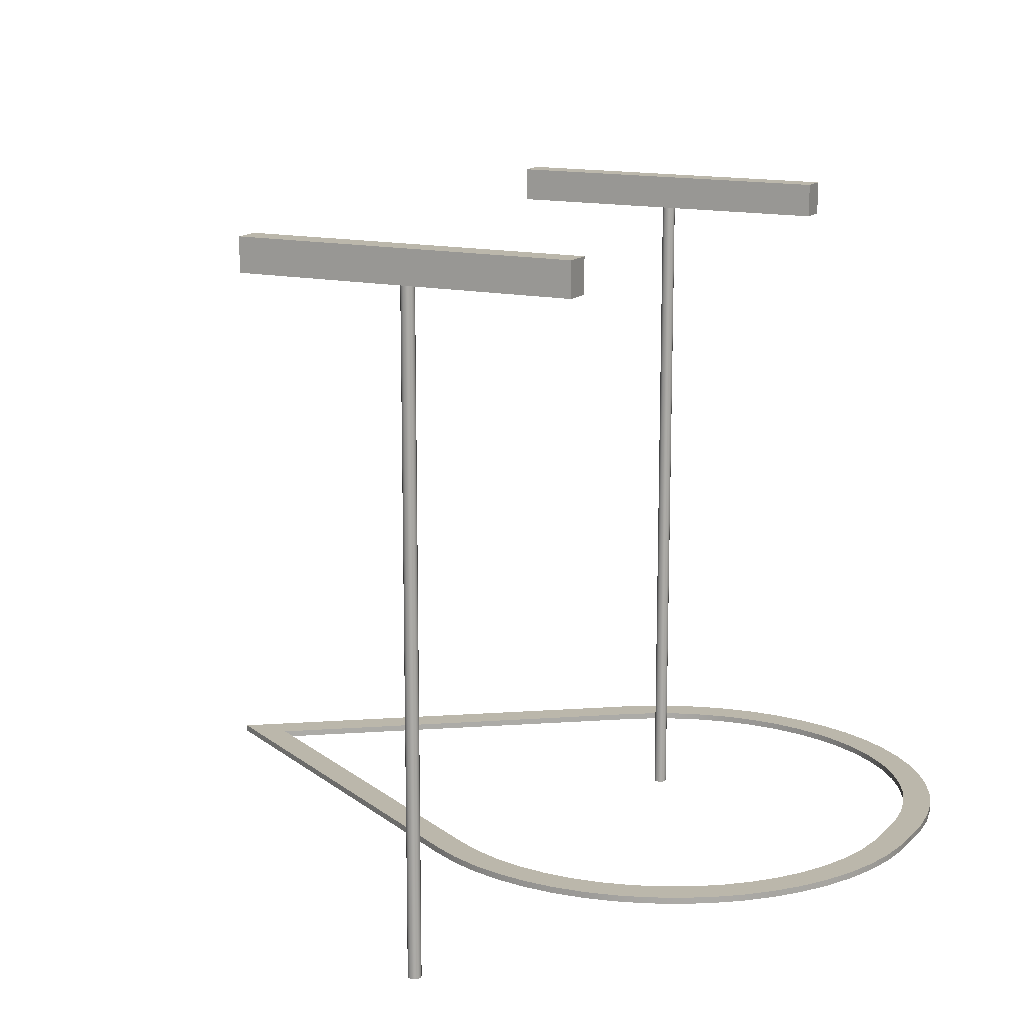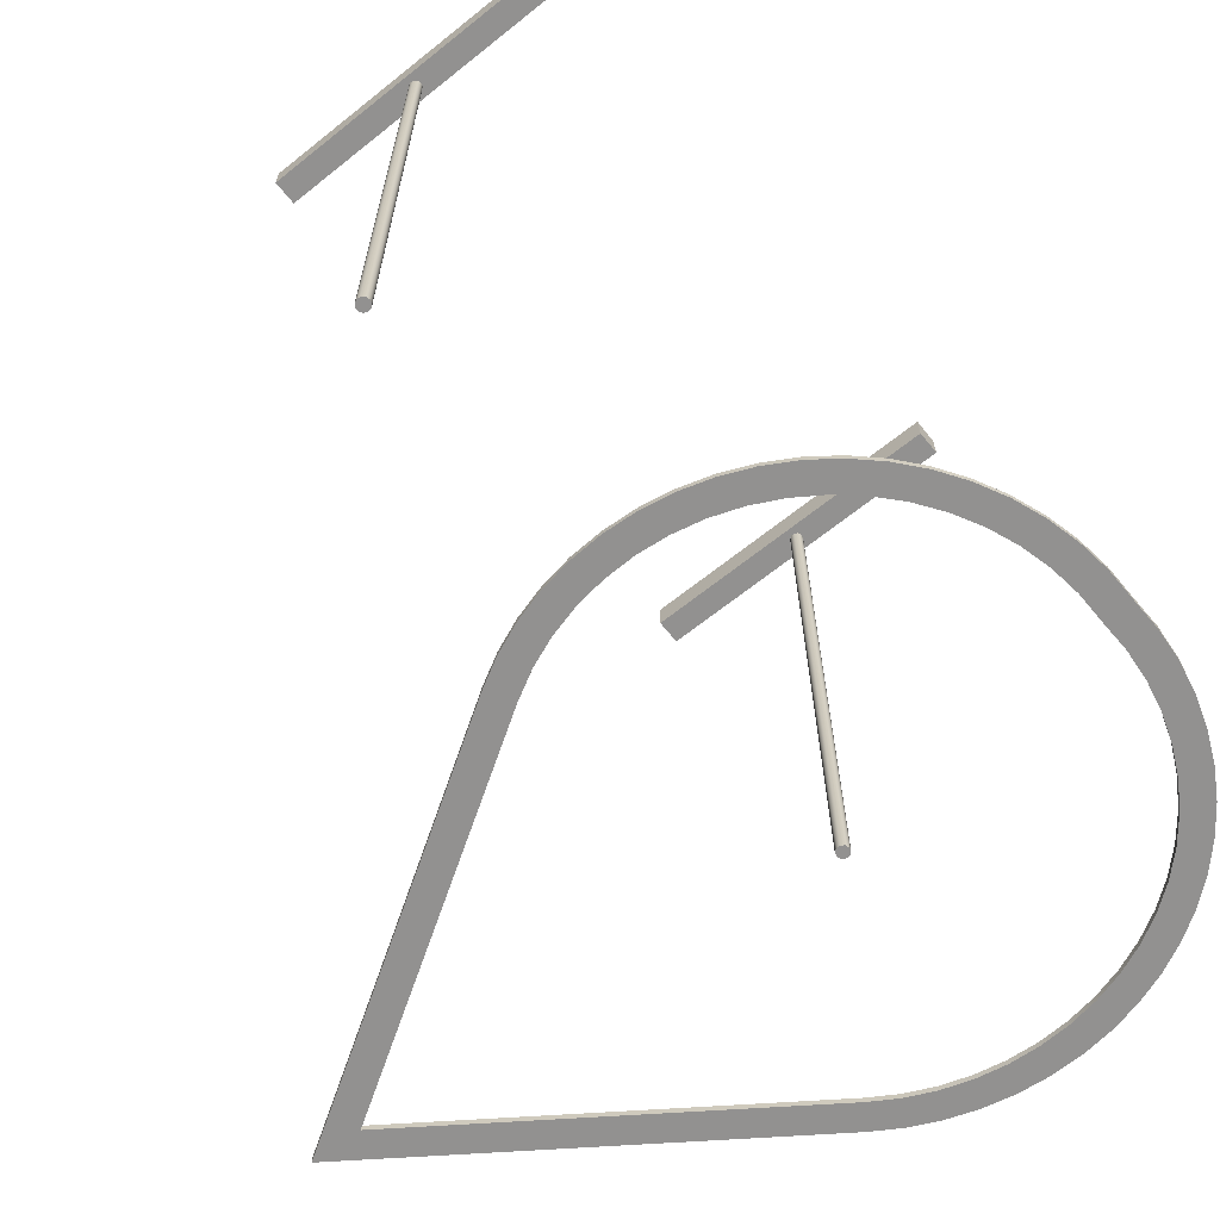
<metadata>
{"format":"obj","ext":"obj","renderer":"f3d","projection":"perspective","resolution":1024,"background":"white","views":[{"elev":14.2,"azim":26.2,"up":"+Z"},{"elev":-66.1,"azim":38.8,"up":"+Z"}]}
</metadata>
<code>
v -2.5 0.2 10
v -2.5 -0.2 10
v -2.5 -0.2 10.5
v -2.5 0.2 10.5
v -0.1 -1.225e-17 0
v -0.0809 0.05878 0
v -0.0309 0.09511 0
v 0.0309 0.09511 0
v 0.0809 0.05878 0
v 0.1 0 0
v 0.0809 -0.05878 0
v 0.0309 -0.09511 0
v -0.0309 -0.09511 0
v -0.0809 -0.05878 0
v -0.1 -1.225e-17 10
v -0.0809 0.05878 10
v -0.0309 0.09511 10
v 0.0309 0.09511 10
v 0.0809 0.05878 10
v 0.1 0 10
v 0.0809 -0.05878 10
v 0.0309 -0.09511 10
v -0.0309 -0.09511 10
v -0.0809 -0.05878 10
v -0.1 -1.225e-17 0
v -0.0809 -0.05878 0
v -0.0309 -0.09511 0
v 0.0309 -0.09511 0
v 0.0809 -0.05878 0
v 0.1 0 0
v 0.0809 0.05878 0
v 0.0309 0.09511 0
v -0.0309 0.09511 0
v -0.0809 0.05878 0
v -0.1 -1.225e-17 0
v -0.1 -1.225e-17 10
v 2.5 0.2 10
v -2.5 0.2 10
v -2.5 0.2 10.5
v 2.5 0.2 10.5
v 2.5 -0.2 10
v 2.5 0.2 10
v 2.5 0.2 10.5
v 2.5 -0.2 10.5
v -2.5 -0.2 10
v 2.5 -0.2 10
v 2.5 -0.2 10.5
v -2.5 -0.2 10.5
v -2.5 -0.2 10.5
v 2.5 -0.2 10.5
v 2.5 0.2 10.5
v -2.5 0.2 10.5
v 2.5 -0.2 10
v -2.5 -0.2 10
v -2.5 0.2 10
v 2.5 0.2 10
v -0.1 -1.225e-17 10
v -0.0809 -0.05878 10
v -0.0309 -0.09511 10
v 0.0309 -0.09511 10
v 0.0809 -0.05878 10
v 0.1 0 10
v 0.0809 0.05878 10
v 0.0309 0.09511 10
v -0.0309 0.09511 10
v -0.0809 0.05878 10
v 0.1 -9 0
v 0.08413 -9.054 0
v 0.04154 -9.091 0
v -0.01423 -9.099 0
v -0.06549 -9.076 0
v -0.09595 -9.028 0
v -0.09595 -8.972 0
v -0.06549 -8.924 0
v -0.01423 -8.901 0
v 0.04154 -8.909 0
v 0.08413 -8.946 0
v 0.1 -9 10
v 0.08413 -9.054 10
v 0.04154 -9.091 10
v -0.01423 -9.099 10
v -0.06549 -9.076 10
v -0.09595 -9.028 10
v -0.09595 -8.972 10
v -0.06549 -8.924 10
v -0.01423 -8.901 10
v 0.04154 -8.909 10
v 0.08413 -8.946 10
v 0.1 -9 0
v 0.08413 -8.946 0
v 0.04154 -8.909 0
v -0.01423 -8.901 0
v -0.06549 -8.924 0
v -0.09595 -8.972 0
v -0.09595 -9.028 0
v -0.06549 -9.076 0
v -0.01423 -9.099 0
v 0.04154 -9.091 0
v 0.08413 -9.054 0
v 0.1 -9 0
v 0.1 -9 10
v 0.1 -9 10
v 0.08413 -8.946 10
v 0.04154 -8.909 10
v -0.01423 -8.901 10
v -0.06549 -8.924 10
v -0.09595 -8.972 10
v -0.09595 -9.028 10
v -0.06549 -9.076 10
v -0.01423 -9.099 10
v 0.04154 -9.091 10
v 0.08413 -9.054 10
v -2.5 -9.2 10
v 2.5 -9.2 10
v 2.5 -9.2 10.5
v -2.5 -9.2 10.5
v 2.5 -9.2 10
v 2.5 -8.8 10
v 2.5 -8.8 10.5
v 2.5 -9.2 10.5
v 2.5 -9.2 10
v -2.5 -9.2 10
v -2.5 -8.8 10
v 2.5 -8.8 10
v -2.5 -8.8 10
v -2.5 -9.2 10
v -2.5 -9.2 10.5
v -2.5 -8.8 10.5
v -2.5 -9.2 10.5
v 2.5 -9.2 10.5
v 2.5 -8.8 10.5
v -2.5 -8.8 10.5
v 2.5 -8.8 10
v -2.5 -8.8 10
v -2.5 -8.8 10.5
v 2.5 -8.8 10.5
v -1.922 3.002 -5.134e-24
v -7.186 -0.6898 -1.92e-23
v -7.186 -0.6898 -0.1
v -1.922 3.002 -0.1
v -7.186 -0.6898 -1.92e-23
v -1.774 -4.105 -4.739e-24
v -1.774 -4.105 -0.1
v -7.186 -0.6898 -0.1
v -2.014 -4.485 -5.38e-24
v -7.998 -0.7095 -2.137e-23
v -7.998 -0.7095 -0.1
v -2.014 -4.485 -0.1
v -7.998 -0.7095 -2.137e-23
v -2.18 3.37 -5.825e-24
v -2.18 3.37 -0.1
v -7.998 -0.7095 -0.1
v -1.774 -4.105 -0.1
v -1.355 -4.334 -0.1
v -0.9123 -4.512 -0.1
v -0.451 -4.634 -0.1
v 0.02164 -4.7 -0.1
v 0.4988 -4.708 -0.1
v 0.9735 -4.659 -0.1
v 1.439 -4.552 -0.1
v 1.888 -4.39 -0.1
v 2.314 -4.175 -0.1
v 2.71 -3.91 -0.1
v 3.072 -3.599 -0.1
v 3.394 -3.246 -0.1
v 3.67 -2.857 -0.1
v 3.898 -2.438 -0.1
v 4.073 -1.994 -0.1
v 4.193 -1.532 -0.1
v 4.256 -1.059 -0.1
v 4.262 -0.5816 -0.1
v 4.277 -0.1109 -0.1
v 4.235 0.3583 -0.1
v 4.138 0.8192 -0.1
v 3.986 1.265 -0.1
v 3.783 1.69 -0.1
v 3.53 2.087 -0.1
v 3.231 2.452 -0.1
v 2.891 2.778 -0.1
v 2.515 3.061 -0.1
v 2.107 3.297 -0.1
v 1.675 3.483 -0.1
v 1.223 3.616 -0.1
v 0.7581 3.694 -0.1
v 0.2876 3.715 -0.1
v -0.1822 3.681 -0.1
v -0.6445 3.591 -0.1
v -1.093 3.446 -0.1
v -1.52 3.249 -0.1
v -1.922 3.002 -0.1
v -7.186 -0.6898 -0.1
v 4.713 -0.5912 -0.1
v 4.705 -1.093 -0.1
v 4.64 -1.591 -0.1
v 4.518 -2.078 -0.1
v 4.342 -2.549 -0.1
v 4.113 -2.995 -0.1
v 3.834 -3.413 -0.1
v 3.51 -3.796 -0.1
v 3.143 -4.14 -0.1
v 2.74 -4.44 -0.1
v 2.306 -4.691 -0.1
v 1.845 -4.891 -0.1
v 1.365 -5.038 -0.1
v 0.8711 -5.128 -0.1
v 0.3701 -5.162 -0.1
v -0.1315 -5.138 -0.1
v -0.6271 -5.057 -0.1
v -1.11 -4.92 -0.1
v -1.574 -4.728 -0.1
v -2.014 -4.485 -0.1
v -7.998 -0.7095 -0.1
v -2.18 3.37 -0.1
v -1.758 3.632 -0.1
v -1.308 3.845 -0.1
v -0.8376 4.005 -0.1
v -0.352 4.111 -0.1
v 0.1425 4.161 -0.1
v 0.6395 4.156 -0.1
v 1.133 4.094 -0.1
v 1.616 3.976 -0.1
v 2.082 3.805 -0.1
v 2.527 3.582 -0.1
v 2.943 3.31 -0.1
v 3.326 2.993 -0.1
v 3.67 2.635 -0.1
v 3.972 2.24 -0.1
v 4.227 1.814 -0.1
v 4.433 1.361 -0.1
v 4.585 0.8881 -0.1
v 4.684 0.4009 -0.1
v 4.726 -0.09437 -0.1
v 4.262 -0.5816 1.139e-23
v 4.277 -0.1109 1.143e-23
v 4.235 0.3583 1.132e-23
v 4.138 0.8192 1.106e-23
v 3.986 1.265 1.065e-23
v 3.783 1.69 1.011e-23
v 3.53 2.087 9.431e-24
v 3.231 2.452 8.633e-24
v 2.891 2.778 7.725e-24
v 2.515 3.061 6.719e-24
v 2.107 3.297 5.631e-24
v 1.675 3.483 4.474e-24
v 1.223 3.616 3.267e-24
v 0.7581 3.694 2.025e-24
v 0.2876 3.715 7.683e-25
v -0.1822 3.681 -4.868e-25
v -0.6445 3.591 -1.722e-24
v -1.093 3.446 -2.92e-24
v -1.52 3.249 -4.063e-24
v -1.922 3.002 -5.134e-24
v -1.922 3.002 -0.1
v -1.52 3.249 -0.1
v -1.093 3.446 -0.1
v -0.6445 3.591 -0.1
v -0.1822 3.681 -0.1
v 0.2876 3.715 -0.1
v 0.7581 3.694 -0.1
v 1.223 3.616 -0.1
v 1.675 3.483 -0.1
v 2.107 3.297 -0.1
v 2.515 3.061 -0.1
v 2.891 2.778 -0.1
v 3.231 2.452 -0.1
v 3.53 2.087 -0.1
v 3.783 1.69 -0.1
v 3.986 1.265 -0.1
v 4.138 0.8192 -0.1
v 4.235 0.3583 -0.1
v 4.277 -0.1109 -0.1
v 4.262 -0.5816 -0.1
v -1.774 -4.105 -4.739e-24
v -1.355 -4.334 -3.621e-24
v -0.9123 -4.512 -2.437e-24
v -0.451 -4.634 -1.205e-24
v 0.02164 -4.7 5.783e-26
v 0.4988 -4.708 1.333e-24
v 0.9735 -4.659 2.601e-24
v 1.439 -4.552 3.844e-24
v 1.888 -4.39 5.043e-24
v 2.314 -4.175 6.181e-24
v 2.71 -3.91 7.242e-24
v 3.072 -3.599 8.209e-24
v 3.394 -3.246 9.068e-24
v 3.67 -2.857 9.807e-24
v 3.898 -2.438 1.041e-23
v 4.073 -1.994 1.088e-23
v 4.193 -1.532 1.12e-23
v 4.256 -1.059 1.137e-23
v 4.262 -0.5816 1.139e-23
v 4.262 -0.5816 -0.1
v 4.256 -1.059 -0.1
v 4.193 -1.532 -0.1
v 4.073 -1.994 -0.1
v 3.898 -2.438 -0.1
v 3.67 -2.857 -0.1
v 3.394 -3.246 -0.1
v 3.072 -3.599 -0.1
v 2.71 -3.91 -0.1
v 2.314 -4.175 -0.1
v 1.888 -4.39 -0.1
v 1.439 -4.552 -0.1
v 0.9735 -4.659 -0.1
v 0.4988 -4.708 -0.1
v 0.02164 -4.7 -0.1
v -0.451 -4.634 -0.1
v -0.9123 -4.512 -0.1
v -1.355 -4.334 -0.1
v -1.774 -4.105 -0.1
v 4.262 -0.5816 1.139e-23
v 4.256 -1.059 1.137e-23
v 4.193 -1.532 1.12e-23
v 4.073 -1.994 1.088e-23
v 3.898 -2.438 1.041e-23
v 3.67 -2.857 9.807e-24
v 3.394 -3.246 9.068e-24
v 3.072 -3.599 8.209e-24
v 2.71 -3.91 7.242e-24
v 2.314 -4.175 6.181e-24
v 1.888 -4.39 5.043e-24
v 1.439 -4.552 3.844e-24
v 0.9735 -4.659 2.601e-24
v 0.4988 -4.708 1.333e-24
v 0.02164 -4.7 5.783e-26
v -0.451 -4.634 -1.205e-24
v -0.9123 -4.512 -2.437e-24
v -1.355 -4.334 -3.621e-24
v -1.774 -4.105 -4.739e-24
v -7.186 -0.6898 -1.92e-23
v -1.922 3.002 -5.134e-24
v -1.52 3.249 -4.063e-24
v -1.093 3.446 -2.92e-24
v -0.6445 3.591 -1.722e-24
v -0.1822 3.681 -4.868e-25
v 0.2876 3.715 7.683e-25
v 0.7581 3.694 2.025e-24
v 1.223 3.616 3.267e-24
v 1.675 3.483 4.474e-24
v 2.107 3.297 5.631e-24
v 2.515 3.061 6.719e-24
v 2.891 2.778 7.725e-24
v 3.231 2.452 8.633e-24
v 3.53 2.087 9.431e-24
v 3.783 1.69 1.011e-23
v 3.986 1.265 1.065e-23
v 4.138 0.8192 1.106e-23
v 4.235 0.3583 1.132e-23
v 4.277 -0.1109 1.143e-23
v -2.014 -4.485 -5.38e-24
v -1.574 -4.728 -4.207e-24
v -1.11 -4.92 -2.966e-24
v -0.6271 -5.057 -1.675e-24
v -0.1315 -5.138 -3.514e-25
v 0.3701 -5.162 9.888e-25
v 0.8711 -5.128 2.327e-24
v 1.365 -5.038 3.647e-24
v 1.845 -4.891 4.931e-24
v 2.306 -4.691 6.161e-24
v 2.74 -4.44 7.322e-24
v 3.143 -4.14 8.399e-24
v 3.51 -3.796 9.377e-24
v 3.834 -3.413 1.024e-23
v 4.113 -2.995 1.099e-23
v 4.342 -2.549 1.16e-23
v 4.518 -2.078 1.207e-23
v 4.64 -1.591 1.24e-23
v 4.705 -1.093 1.257e-23
v 4.713 -0.5912 1.259e-23
v 4.726 -0.09437 1.263e-23
v 4.684 0.4009 1.251e-23
v 4.585 0.8881 1.225e-23
v 4.433 1.361 1.184e-23
v 4.227 1.814 1.129e-23
v 3.972 2.24 1.061e-23
v 3.67 2.635 9.806e-24
v 3.326 2.993 8.886e-24
v 2.943 3.31 7.863e-24
v 2.527 3.582 6.751e-24
v 2.082 3.805 5.564e-24
v 1.616 3.976 4.317e-24
v 1.133 4.094 3.026e-24
v 0.6395 4.156 1.709e-24
v 0.1425 4.161 3.807e-25
v -0.352 4.111 -9.405e-25
v -0.8376 4.005 -2.238e-24
v -1.308 3.845 -3.495e-24
v -1.758 3.632 -4.696e-24
v -2.18 3.37 -5.825e-24
v -7.998 -0.7095 -2.137e-23
v 4.713 -0.5912 1.259e-23
v 4.705 -1.093 1.257e-23
v 4.64 -1.591 1.24e-23
v 4.518 -2.078 1.207e-23
v 4.342 -2.549 1.16e-23
v 4.113 -2.995 1.099e-23
v 3.834 -3.413 1.024e-23
v 3.51 -3.796 9.377e-24
v 3.143 -4.14 8.399e-24
v 2.74 -4.44 7.322e-24
v 2.306 -4.691 6.161e-24
v 1.845 -4.891 4.931e-24
v 1.365 -5.038 3.647e-24
v 0.8711 -5.128 2.327e-24
v 0.3701 -5.162 9.888e-25
v -0.1315 -5.138 -3.514e-25
v -0.6271 -5.057 -1.675e-24
v -1.11 -4.92 -2.966e-24
v -1.574 -4.728 -4.207e-24
v -2.014 -4.485 -5.38e-24
v -2.014 -4.485 -0.1
v -1.574 -4.728 -0.1
v -1.11 -4.92 -0.1
v -0.6271 -5.057 -0.1
v -0.1315 -5.138 -0.1
v 0.3701 -5.162 -0.1
v 0.8711 -5.128 -0.1
v 1.365 -5.038 -0.1
v 1.845 -4.891 -0.1
v 2.306 -4.691 -0.1
v 2.74 -4.44 -0.1
v 3.143 -4.14 -0.1
v 3.51 -3.796 -0.1
v 3.834 -3.413 -0.1
v 4.113 -2.995 -0.1
v 4.342 -2.549 -0.1
v 4.518 -2.078 -0.1
v 4.64 -1.591 -0.1
v 4.705 -1.093 -0.1
v 4.713 -0.5912 -0.1
v -2.18 3.37 -5.825e-24
v -1.758 3.632 -4.696e-24
v -1.308 3.845 -3.495e-24
v -0.8376 4.005 -2.238e-24
v -0.352 4.111 -9.405e-25
v 0.1425 4.161 3.807e-25
v 0.6395 4.156 1.709e-24
v 1.133 4.094 3.026e-24
v 1.616 3.976 4.317e-24
v 2.082 3.805 5.564e-24
v 2.527 3.582 6.751e-24
v 2.943 3.31 7.863e-24
v 3.326 2.993 8.886e-24
v 3.67 2.635 9.806e-24
v 3.972 2.24 1.061e-23
v 4.227 1.814 1.129e-23
v 4.433 1.361 1.184e-23
v 4.585 0.8881 1.225e-23
v 4.684 0.4009 1.251e-23
v 4.726 -0.09437 1.263e-23
v 4.713 -0.5912 1.259e-23
v 4.713 -0.5912 -0.1
v 4.726 -0.09437 -0.1
v 4.684 0.4009 -0.1
v 4.585 0.8881 -0.1
v 4.433 1.361 -0.1
v 4.227 1.814 -0.1
v 3.972 2.24 -0.1
v 3.67 2.635 -0.1
v 3.326 2.993 -0.1
v 2.943 3.31 -0.1
v 2.527 3.582 -0.1
v 2.082 3.805 -0.1
v 1.616 3.976 -0.1
v 1.133 4.094 -0.1
v 0.6395 4.156 -0.1
v 0.1425 4.161 -0.1
v -0.352 4.111 -0.1
v -0.8376 4.005 -0.1
v -1.308 3.845 -0.1
v -1.758 3.632 -0.1
v -2.18 3.37 -0.1
f 1 2 4
f 4 2 3
f 6 9 5
f 5 9 10
f 5 10 14
f 14 10 11
f 14 11 13
f 13 11 12
f 7 8 6
f 6 8 9
f 16 34 15
f 15 34 35
f 36 25 24
f 24 25 26
f 24 26 23
f 23 26 27
f 23 27 22
f 22 27 28
f 22 28 21
f 21 28 29
f 21 29 20
f 20 29 30
f 20 30 19
f 19 30 31
f 19 31 18
f 18 31 32
f 18 32 17
f 17 32 33
f 17 33 16
f 16 33 34
f 37 38 40
f 40 38 39
f 41 42 44
f 44 42 43
f 45 46 48
f 48 46 47
f 49 50 52
f 52 50 51
f 54 60 53
f 53 60 61
f 53 61 62
f 55 57 54
f 54 57 58
f 54 58 59
f 56 65 55
f 55 65 66
f 55 66 57
f 53 62 56
f 56 62 63
f 56 63 64
f 59 60 54
f 64 65 56
f 68 72 67
f 67 72 73
f 67 73 77
f 77 73 74
f 77 74 76
f 76 74 75
f 72 68 71
f 71 68 69
f 71 69 70
f 79 99 78
f 78 99 100
f 101 89 88
f 88 89 90
f 88 90 91
f 79 80 99
f 99 80 98
f 98 80 81
f 98 81 97
f 97 81 82
f 97 82 96
f 96 82 83
f 96 83 95
f 95 83 84
f 95 84 94
f 94 84 85
f 94 85 93
f 93 85 86
f 93 86 92
f 92 86 87
f 92 87 91
f 91 87 88
f 103 107 102
f 102 107 108
f 102 108 112
f 112 108 109
f 112 109 111
f 111 109 110
f 107 103 106
f 106 103 104
f 106 104 105
f 113 114 116
f 116 114 115
f 117 118 120
f 120 118 119
f 121 122 124
f 124 122 123
f 125 126 128
f 128 126 127
f 129 130 132
f 132 130 131
f 133 134 136
f 136 134 135
f 137 138 140
f 140 138 139
f 141 142 144
f 144 142 143
f 145 146 148
f 148 146 147
f 149 150 152
f 152 150 151
f 191 153 211
f 211 153 154
f 211 154 210
f 210 154 155
f 210 155 209
f 209 155 156
f 209 156 208
f 208 156 207
f 207 156 157
f 207 157 206
f 206 157 158
f 206 158 205
f 205 158 159
f 205 159 204
f 204 159 160
f 204 160 203
f 203 160 161
f 203 161 202
f 202 161 162
f 202 162 201
f 201 162 163
f 201 163 200
f 200 163 164
f 200 164 199
f 199 164 165
f 199 165 198
f 198 165 166
f 198 166 197
f 197 166 167
f 197 167 196
f 196 167 195
f 195 167 168
f 195 168 194
f 194 168 169
f 194 169 193
f 193 169 170
f 193 170 192
f 192 170 171
f 192 171 172
f 192 172 232
f 232 172 173
f 232 173 231
f 231 173 174
f 231 174 230
f 230 174 229
f 229 174 175
f 229 175 228
f 228 175 176
f 228 176 227
f 227 176 177
f 227 177 226
f 226 177 178
f 226 178 225
f 225 178 179
f 225 179 224
f 224 179 180
f 224 180 223
f 223 180 181
f 223 181 222
f 222 181 182
f 222 182 221
f 221 182 183
f 221 183 220
f 220 183 184
f 220 184 219
f 219 184 185
f 219 185 218
f 218 185 186
f 218 186 217
f 217 186 187
f 217 187 216
f 216 187 215
f 215 187 188
f 215 188 214
f 214 188 189
f 214 189 213
f 213 189 190
f 213 190 191
f 211 212 191
f 191 212 213
f 272 233 271
f 271 233 234
f 271 234 270
f 270 234 235
f 270 235 269
f 269 235 236
f 269 236 268
f 268 236 237
f 268 237 267
f 267 237 238
f 267 238 266
f 266 238 239
f 266 239 265
f 265 239 240
f 265 240 264
f 264 240 241
f 264 241 263
f 263 241 242
f 263 242 262
f 262 242 243
f 262 243 261
f 261 243 244
f 261 244 260
f 260 244 245
f 260 245 259
f 259 245 246
f 259 246 258
f 258 246 247
f 258 247 257
f 257 247 248
f 257 248 256
f 256 248 249
f 256 249 255
f 255 249 250
f 255 250 254
f 254 250 251
f 254 251 253
f 253 251 252
f 310 273 309
f 309 273 274
f 309 274 308
f 308 274 275
f 308 275 307
f 307 275 276
f 307 276 306
f 306 276 277
f 306 277 305
f 305 277 278
f 305 278 304
f 304 278 279
f 304 279 303
f 303 279 280
f 303 280 302
f 302 280 281
f 302 281 301
f 301 281 282
f 301 282 300
f 300 282 283
f 300 283 299
f 299 283 284
f 299 284 298
f 298 284 285
f 298 285 297
f 297 285 286
f 297 286 296
f 296 286 287
f 296 287 295
f 295 287 288
f 295 288 294
f 294 288 289
f 294 289 293
f 293 289 290
f 293 290 292
f 292 290 291
f 349 311 369
f 369 311 312
f 369 312 368
f 368 312 313
f 368 313 367
f 367 313 314
f 367 314 366
f 366 314 315
f 366 315 365
f 365 315 364
f 364 315 316
f 364 316 363
f 363 316 317
f 363 317 362
f 362 317 318
f 362 318 361
f 361 318 319
f 361 319 360
f 360 319 320
f 360 320 359
f 359 320 321
f 359 321 358
f 358 321 322
f 358 322 357
f 357 322 323
f 357 323 356
f 356 323 324
f 356 324 355
f 355 324 325
f 355 325 354
f 354 325 326
f 354 326 353
f 353 326 352
f 352 326 327
f 352 327 351
f 351 327 328
f 351 328 350
f 350 328 329
f 350 329 330
f 331 389 330
f 330 389 390
f 330 390 350
f 331 332 389
f 389 332 388
f 388 332 333
f 388 333 387
f 387 333 334
f 387 334 386
f 386 334 385
f 385 334 335
f 385 335 384
f 384 335 336
f 384 336 383
f 383 336 337
f 383 337 382
f 382 337 338
f 382 338 381
f 381 338 339
f 381 339 380
f 380 339 340
f 380 340 379
f 379 340 341
f 379 341 378
f 378 341 342
f 378 342 377
f 377 342 343
f 377 343 376
f 376 343 344
f 376 344 375
f 375 344 345
f 375 345 374
f 374 345 346
f 374 346 373
f 373 346 347
f 373 347 372
f 372 347 371
f 371 347 348
f 371 348 370
f 370 348 349
f 370 349 369
f 430 391 429
f 429 391 392
f 429 392 428
f 428 392 393
f 428 393 427
f 427 393 394
f 427 394 426
f 426 394 395
f 426 395 425
f 425 395 396
f 425 396 424
f 424 396 397
f 424 397 423
f 423 397 398
f 423 398 422
f 422 398 399
f 422 399 421
f 421 399 400
f 421 400 420
f 420 400 401
f 420 401 419
f 419 401 402
f 419 402 418
f 418 402 403
f 418 403 417
f 417 403 404
f 417 404 416
f 416 404 405
f 416 405 415
f 415 405 406
f 415 406 414
f 414 406 407
f 414 407 413
f 413 407 408
f 413 408 412
f 412 408 409
f 412 409 411
f 411 409 410
f 472 431 471
f 471 431 432
f 471 432 470
f 470 432 433
f 470 433 469
f 469 433 434
f 469 434 468
f 468 434 435
f 468 435 467
f 467 435 436
f 467 436 466
f 466 436 437
f 466 437 465
f 465 437 438
f 465 438 464
f 464 438 439
f 464 439 463
f 463 439 440
f 463 440 462
f 462 440 441
f 462 441 461
f 461 441 442
f 461 442 460
f 460 442 443
f 460 443 459
f 459 443 444
f 459 444 458
f 458 444 445
f 458 445 457
f 457 445 446
f 457 446 456
f 456 446 447
f 456 447 455
f 455 447 448
f 455 448 454
f 454 448 449
f 454 449 453
f 453 449 450
f 453 450 452
f 452 450 451

</code>
